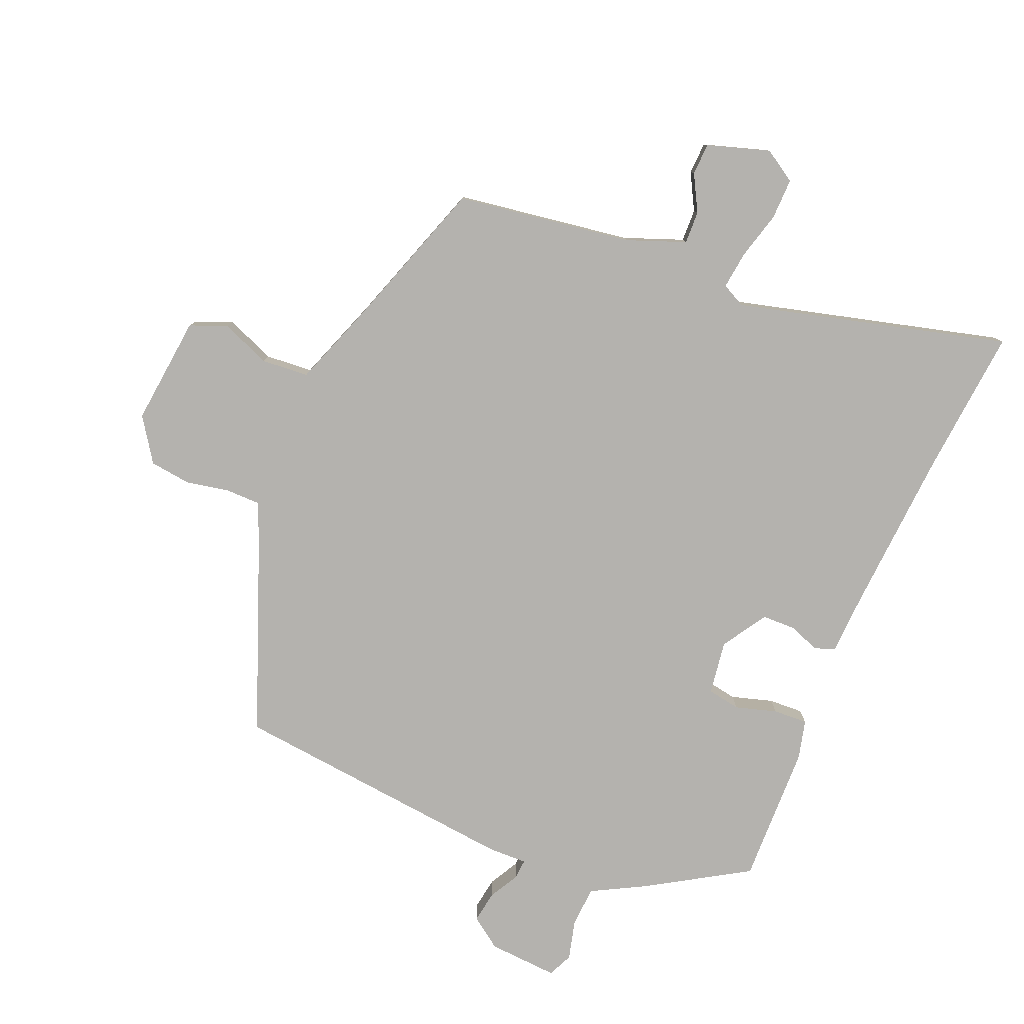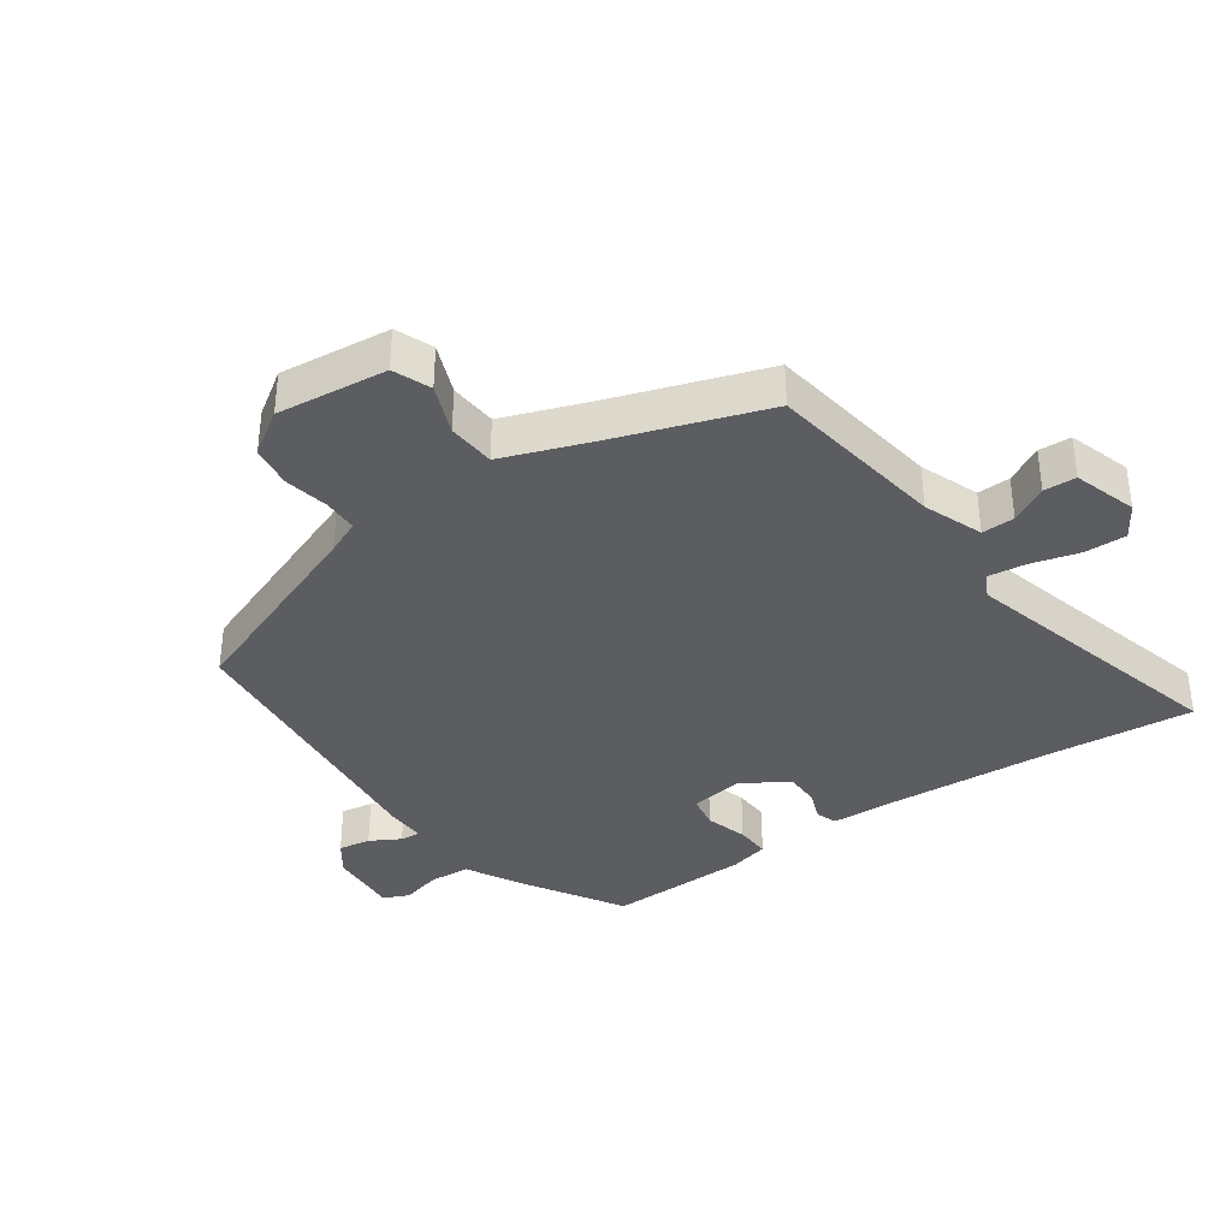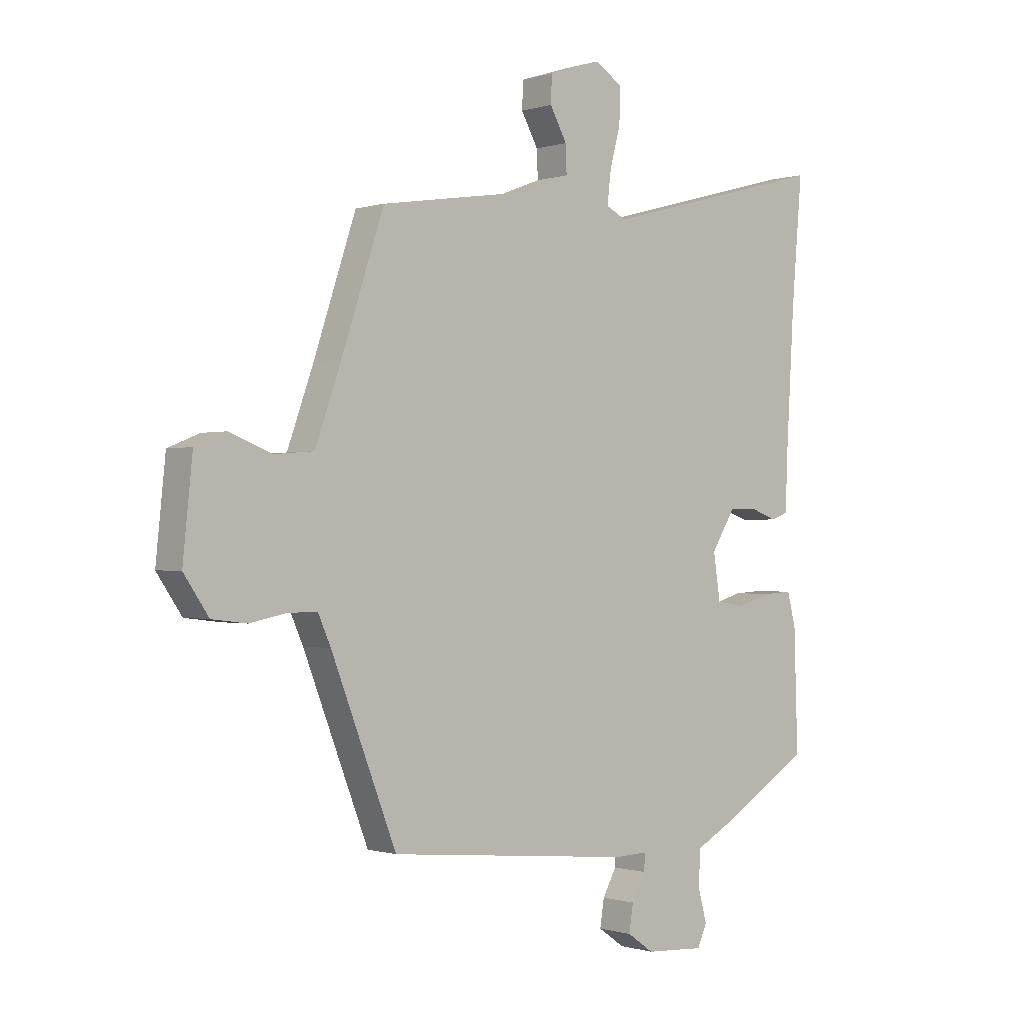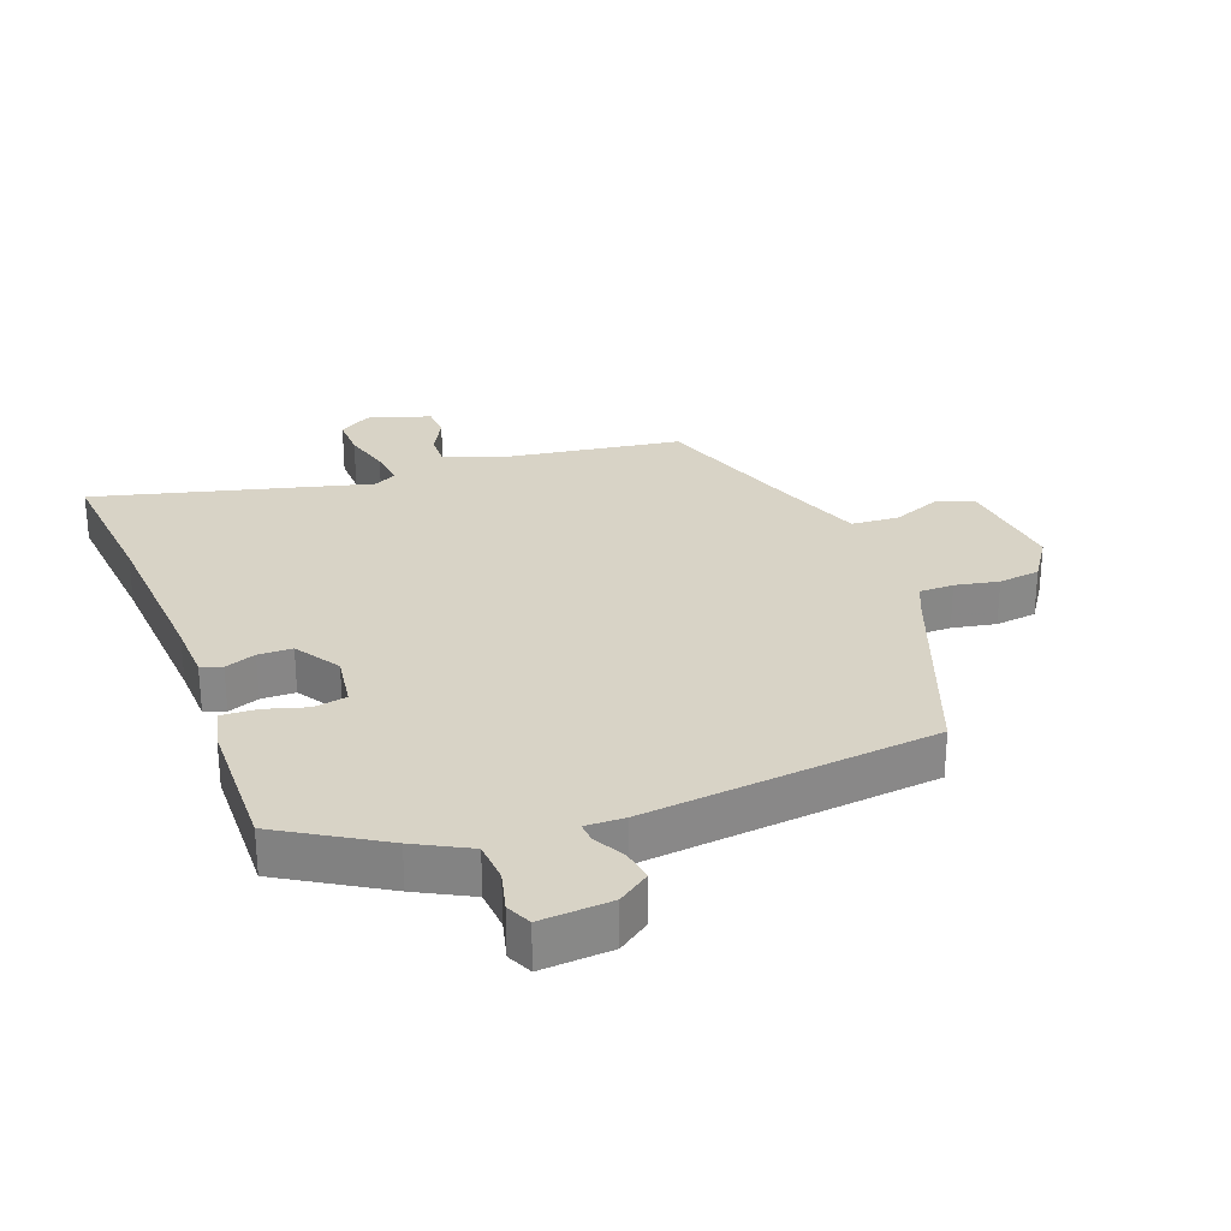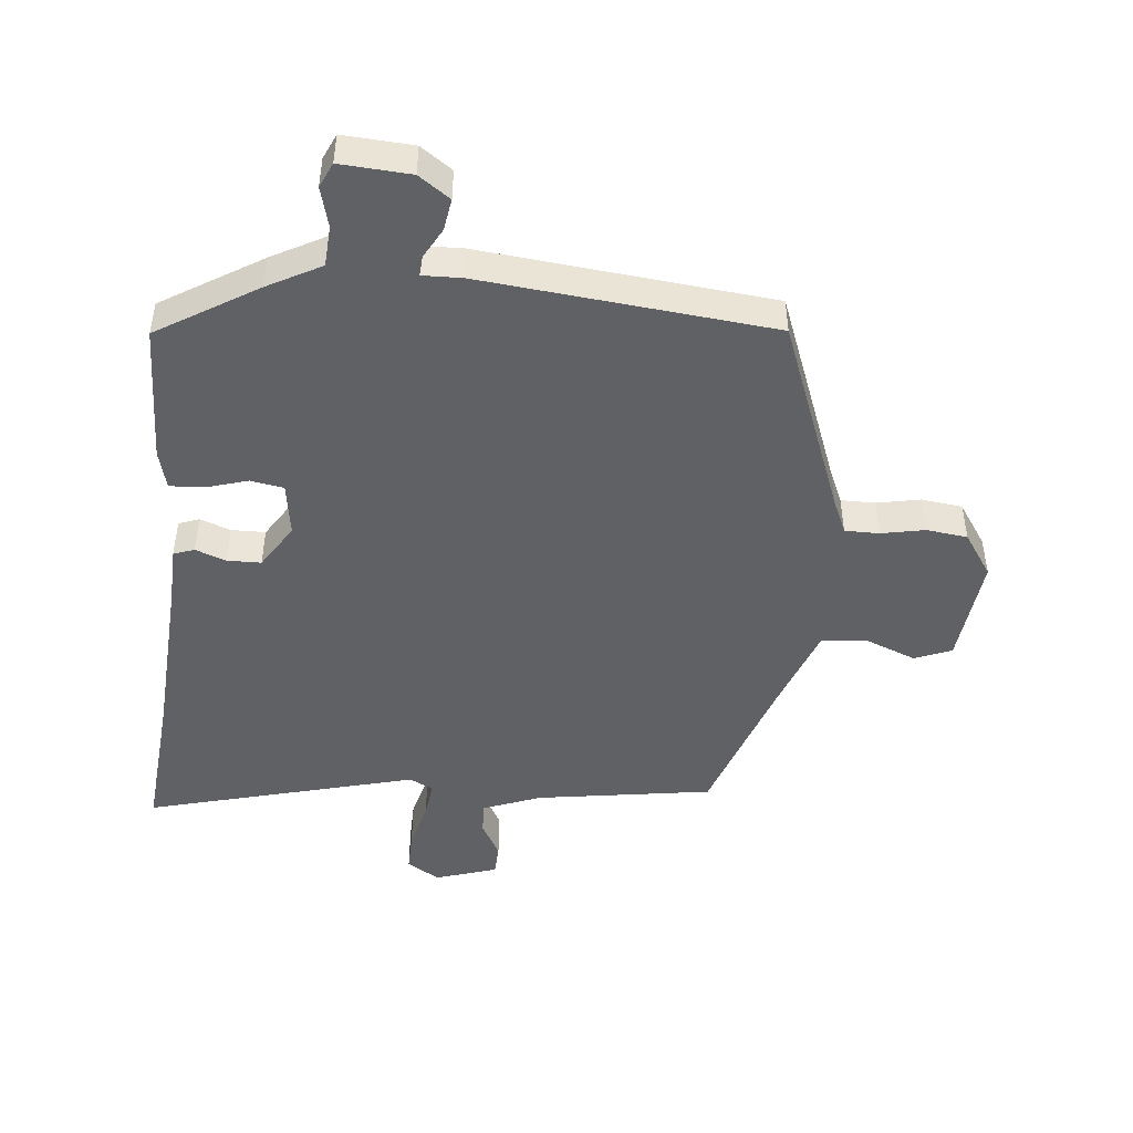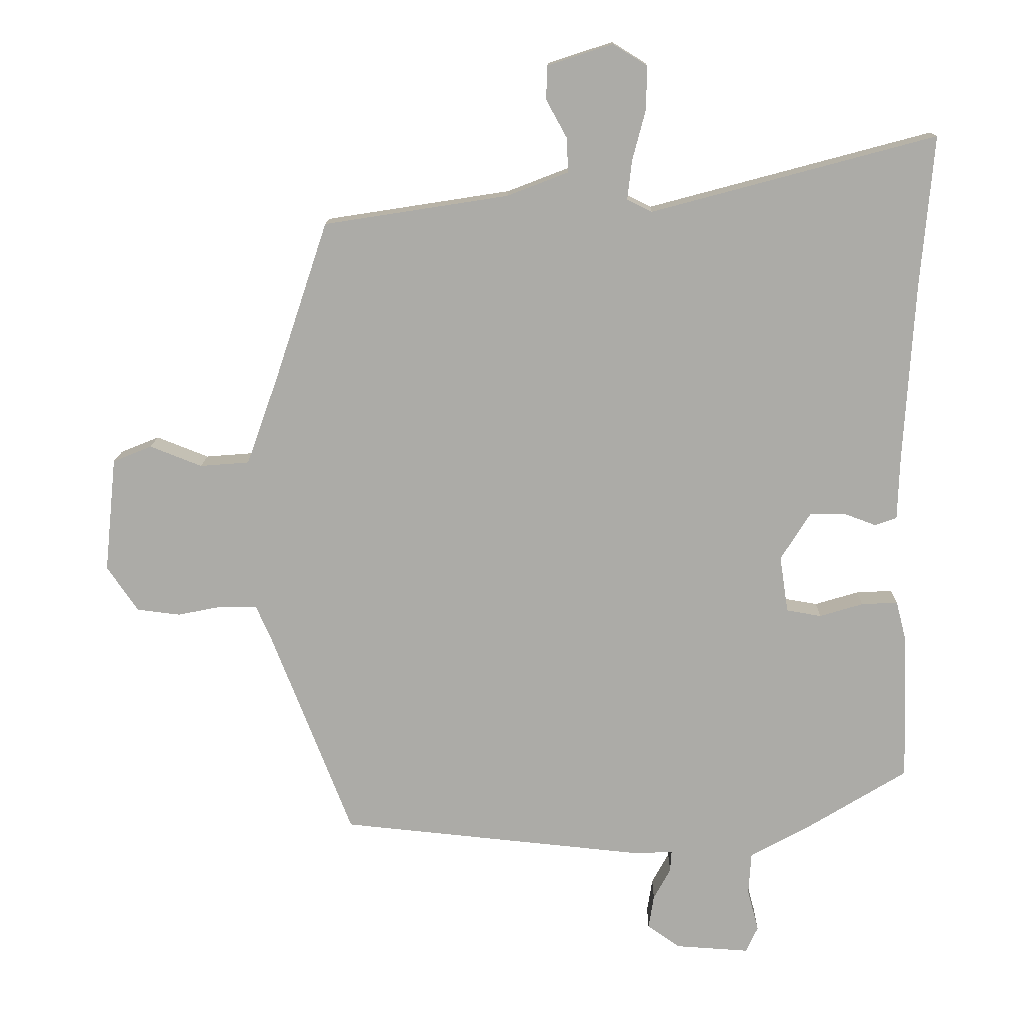
<metadata>
{"format":"obj","ext":"obj","renderer":"f3d","projection":"perspective","resolution":1024,"background":"white","views":[{"elev":-79.7,"azim":-23.0,"up":"+Y"},{"elev":-36.5,"azim":-55.4,"up":"+Y"},{"elev":-0.5,"azim":-41.1,"up":"+Z"},{"elev":27.8,"azim":158.9,"up":"+Y"},{"elev":-46.8,"azim":174.2,"up":"+Y"},{"elev":13.6,"azim":1.2,"up":"+Z"}]}
</metadata>
<code>
v -0.423 0.07 0.504
v -0.142 0.07 0.548
v -0.049 0.07 0.584
v -0.051 0.07 0.636
v -0.083 0.07 0.694
v -0.081 0.07 0.745
v 0.018 0.07 0.777
v 0.07 0.07 0.745
v 0.069 0.07 0.679
v 0.049 0.07 0.603
v 0.042 0.07 0.543
v 0.08 0.07 0.524
v 0.512 0.07 0.64
v 0.492 0.07 0.406
v 0.476 0.07 0.136
v 0.473 0.07 0.042
v 0.44 0.07 0.03
v 0.391 0.07 0.048
v 0.337 0.07 0.047
v 0.292 0.07 -0.025
v 0.305 0.07 -0.111
v 0.358 0.07 -0.12
v 0.424 0.07 -0.1
v 0.479 0.07 -0.097
v 0.495 0.07 -0.159
v 0.502 0.07 -0.384
v 0.343 0.07 -0.482
v 0.258 0.07 -0.528
v 0.254 0.07 -0.593
v 0.271 0.07 -0.657
v 0.253 0.07 -0.697
v 0.141 0.07 -0.69
v 0.091 0.07 -0.655
v 0.099 0.07 -0.604
v 0.125 0.07 -0.556
v 0.127 0.07 -0.524
v 0.065 0.07 -0.526
v -0.399 0.07 -0.48
v -0.522 0.07 -0.164
v -0.546 0.07 -0.11
v -0.601 0.07 -0.11
v -0.67 0.07 -0.124
v -0.736 0.07 -0.116
v -0.783 0.07 -0.047
v -0.765 0.07 0.128
v -0.706 0.07 0.152
v -0.627 0.07 0.121
v -0.552 0.07 0.127
v -0.503 0.07 0.264
v -0.423 0 0.504
v -0.142 0 0.548
v -0.049 0 0.584
v -0.051 0 0.636
v -0.083 0 0.694
v -0.081 0 0.745
v 0.018 0 0.777
v 0.07 0 0.745
v 0.069 0 0.679
v 0.049 0 0.603
v 0.042 0 0.543
v 0.08 0 0.524
v 0.512 0 0.64
v 0.492 0 0.406
v 0.476 0 0.136
v 0.473 0 0.042
v 0.44 0 0.03
v 0.391 0 0.048
v 0.337 0 0.047
v 0.292 0 -0.025
v 0.305 0 -0.111
v 0.358 0 -0.12
v 0.424 0 -0.1
v 0.479 0 -0.097
v 0.495 0 -0.159
v 0.502 0 -0.384
v 0.343 0 -0.482
v 0.258 0 -0.528
v 0.254 0 -0.593
v 0.271 0 -0.657
v 0.253 0 -0.697
v 0.141 0 -0.69
v 0.091 0 -0.655
v 0.099 0 -0.604
v 0.125 0 -0.556
v 0.127 0 -0.524
v 0.065 0 -0.526
v -0.399 0 -0.48
v -0.522 0 -0.164
v -0.546 0 -0.11
v -0.601 0 -0.11
v -0.67 0 -0.124
v -0.736 0 -0.116
v -0.783 0 -0.047
v -0.765 0 0.128
v -0.706 0 0.152
v -0.627 0 0.121
v -0.552 0 0.127
v -0.503 0 0.264
f 45 46 47
f 44 45 47
f 43 44 47
f 42 43 47
f 41 42 47
f 40 41 47 48
f 39 40 48 49
f 49 1 2
f 39 49 2
f 38 39 2
f 37 38 2
f 36 37 2
f 33 34 35
f 32 33 35
f 31 32 35
f 30 31 35
f 29 30 35
f 28 29 35 36
f 27 28 36
f 26 27 36
f 25 26 36
f 24 25 36
f 23 24 36
f 22 23 36
f 15 16 17 18
f 14 15 18 19
f 14 19 20
f 13 14 20
f 12 13 20
f 8 9 10
f 7 8 10
f 6 7 10
f 5 6 10
f 4 5 10
f 3 4 10 11
f 12 20 21
f 11 12 21
f 3 11 21
f 2 3 21
f 36 2 21
f 21 22 36
f 96 95 94
f 96 94 93
f 96 93 92
f 96 92 91
f 96 91 90
f 97 96 90 89
f 98 97 89 88
f 51 50 98
f 51 98 88
f 51 88 87
f 51 87 86
f 51 86 85
f 84 83 82
f 84 82 81
f 84 81 80
f 84 80 79
f 84 79 78
f 85 84 78 77
f 85 77 76
f 85 76 75
f 85 75 74
f 85 74 73
f 85 73 72
f 85 72 71
f 67 66 65 64
f 68 67 64 63
f 69 68 63
f 69 63 62
f 69 62 61
f 59 58 57
f 59 57 56
f 59 56 55
f 59 55 54
f 59 54 53
f 60 59 53 52
f 70 69 61
f 70 61 60
f 70 60 52
f 70 52 51
f 70 51 85
f 85 71 70
f 1 50 51 2
f 2 51 52 3
f 3 52 53 4
f 4 53 54 5
f 5 54 55 6
f 6 55 56 7
f 7 56 57 8
f 8 57 58 9
f 9 58 59 10
f 10 59 60 11
f 11 60 61 12
f 12 61 62 13
f 13 62 63 14
f 14 63 64 15
f 15 64 65 16
f 16 65 66 17
f 17 66 67 18
f 18 67 68 19
f 19 68 69 20
f 20 69 70 21
f 21 70 71 22
f 22 71 72 23
f 23 72 73 24
f 24 73 74 25
f 25 74 75 26
f 26 75 76 27
f 27 76 77 28
f 28 77 78 29
f 29 78 79 30
f 30 79 80 31
f 31 80 81 32
f 32 81 82 33
f 33 82 83 34
f 34 83 84 35
f 35 84 85 36
f 36 85 86 37
f 37 86 87 38
f 38 87 88 39
f 39 88 89 40
f 40 89 90 41
f 41 90 91 42
f 42 91 92 43
f 43 92 93 44
f 44 93 94 45
f 45 94 95 46
f 46 95 96 47
f 47 96 97 48
f 48 97 98 49
f 49 98 50 1

</code>
